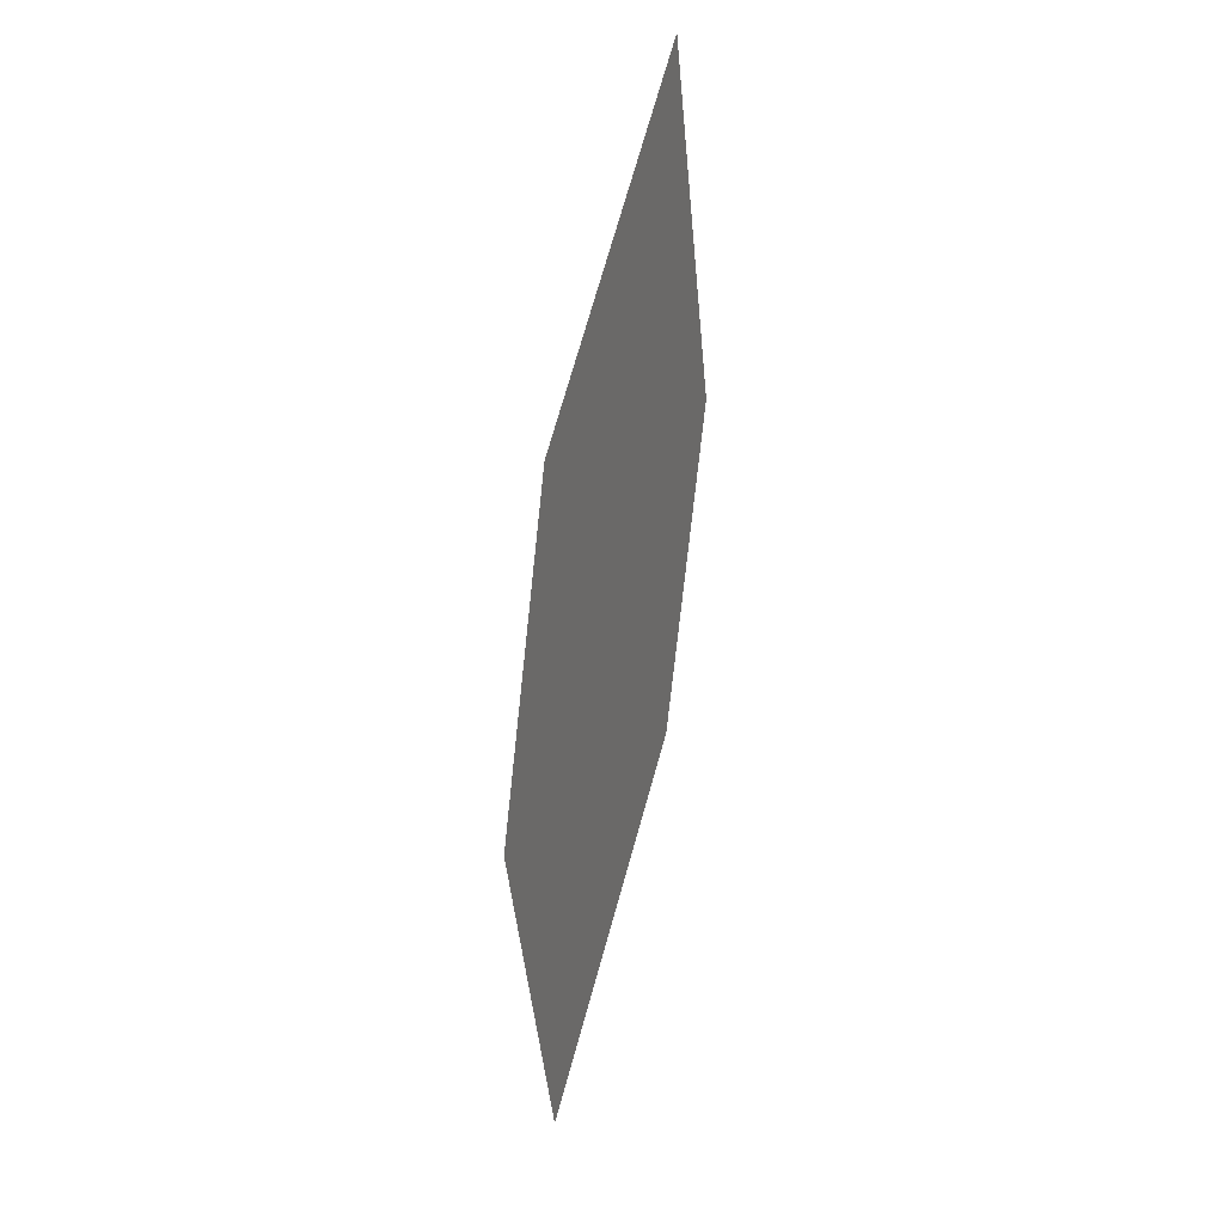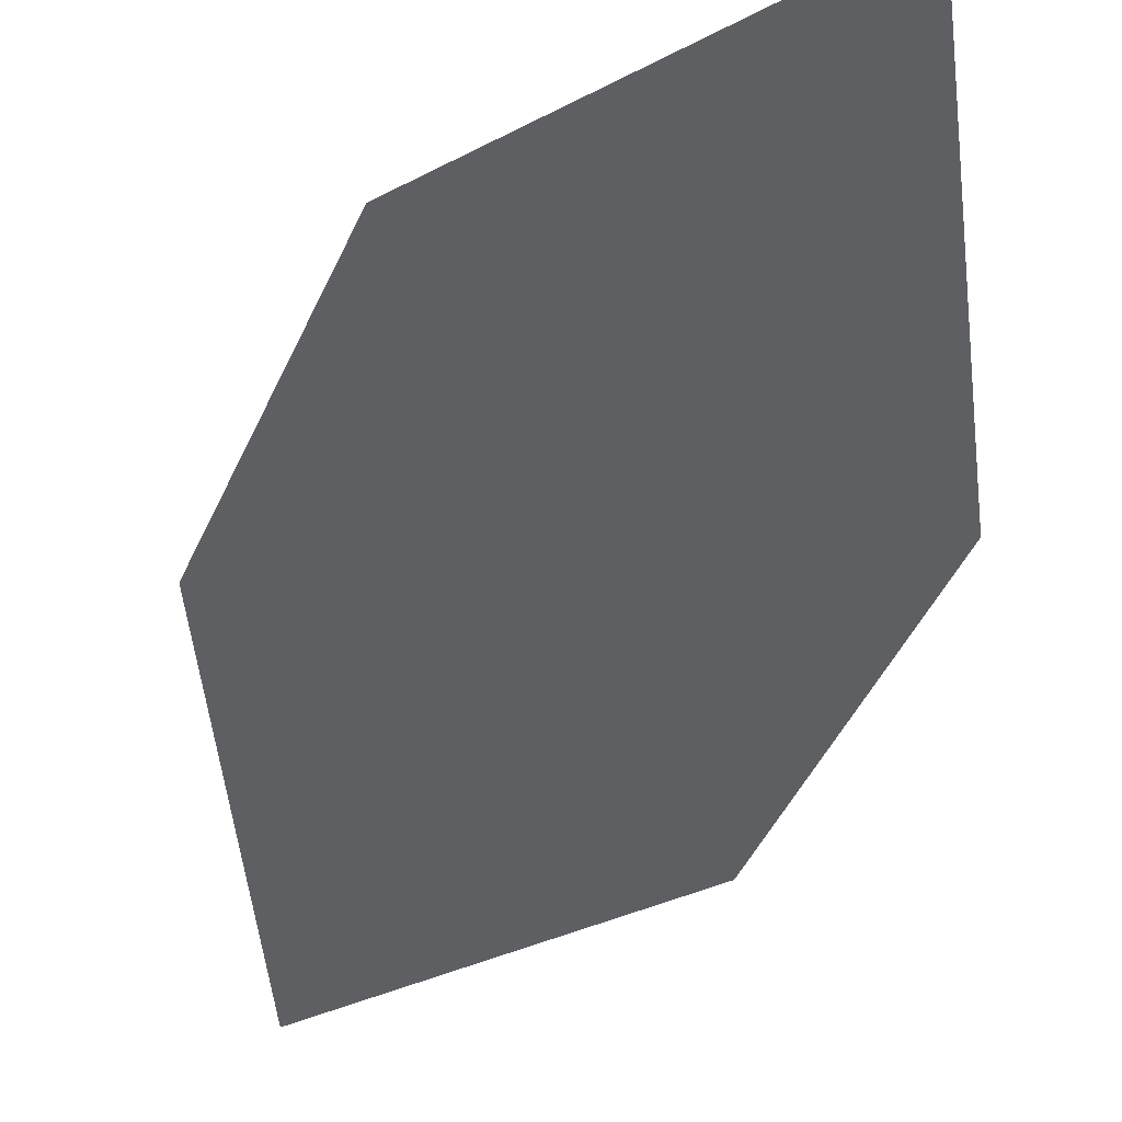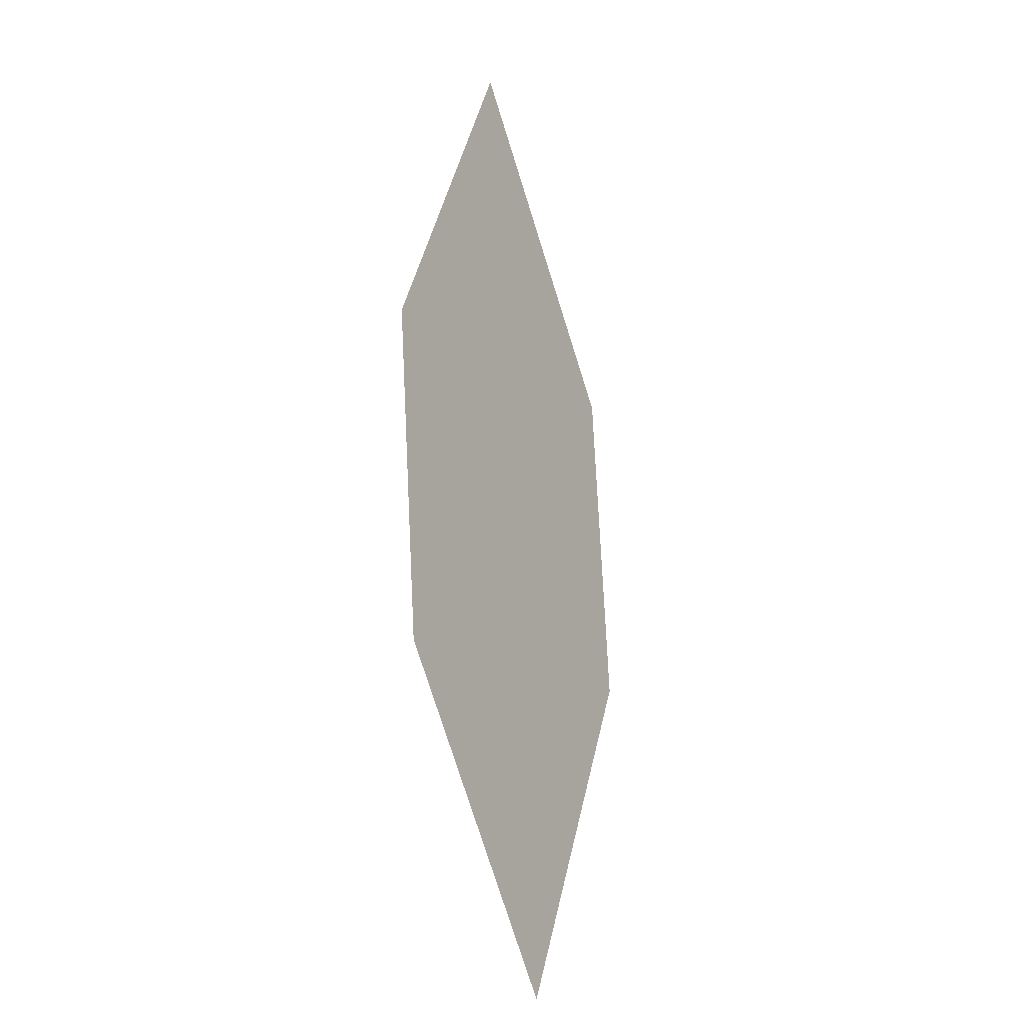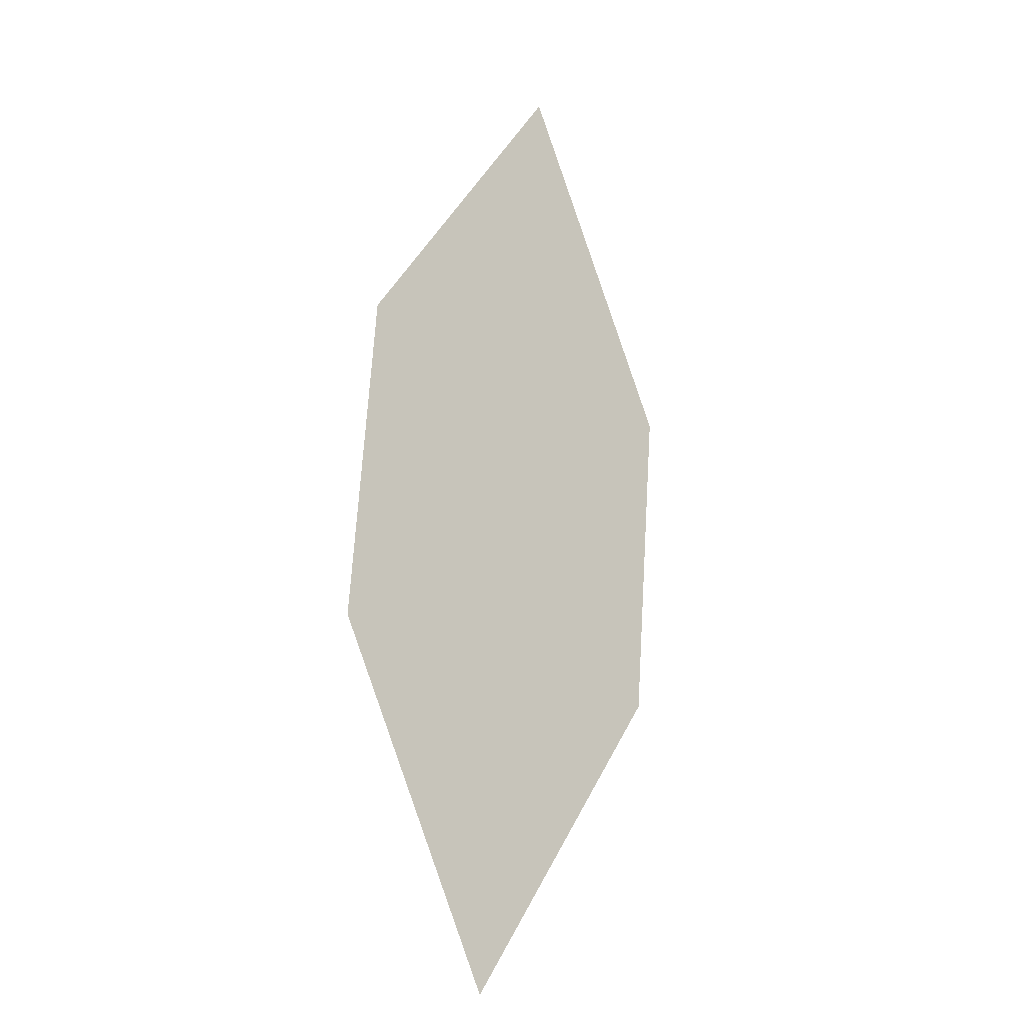
<metadata>
{"format":"obj","ext":"obj","renderer":"f3d","projection":"perspective","resolution":1024,"background":"white","views":[{"elev":-4.2,"azim":97.8,"up":"+Y"},{"elev":-54.5,"azim":138.4,"up":"+Z"},{"elev":5.0,"azim":-72.1,"up":"+Y"},{"elev":-1.2,"azim":-53.6,"up":"+Y"}]}
</metadata>
<code>
o leaves.316
v -0.2353 -0.01807 1.97
v -0.224 -0.06794 1.983
v -0.2774 -0.1456 1.99
v -0.2747 -0.05321 1.97
v -0.2888 -0.09572 1.977
v -0.238 -0.1104 1.989
f 1 3 6 2
f 1 4 5 3

</code>
